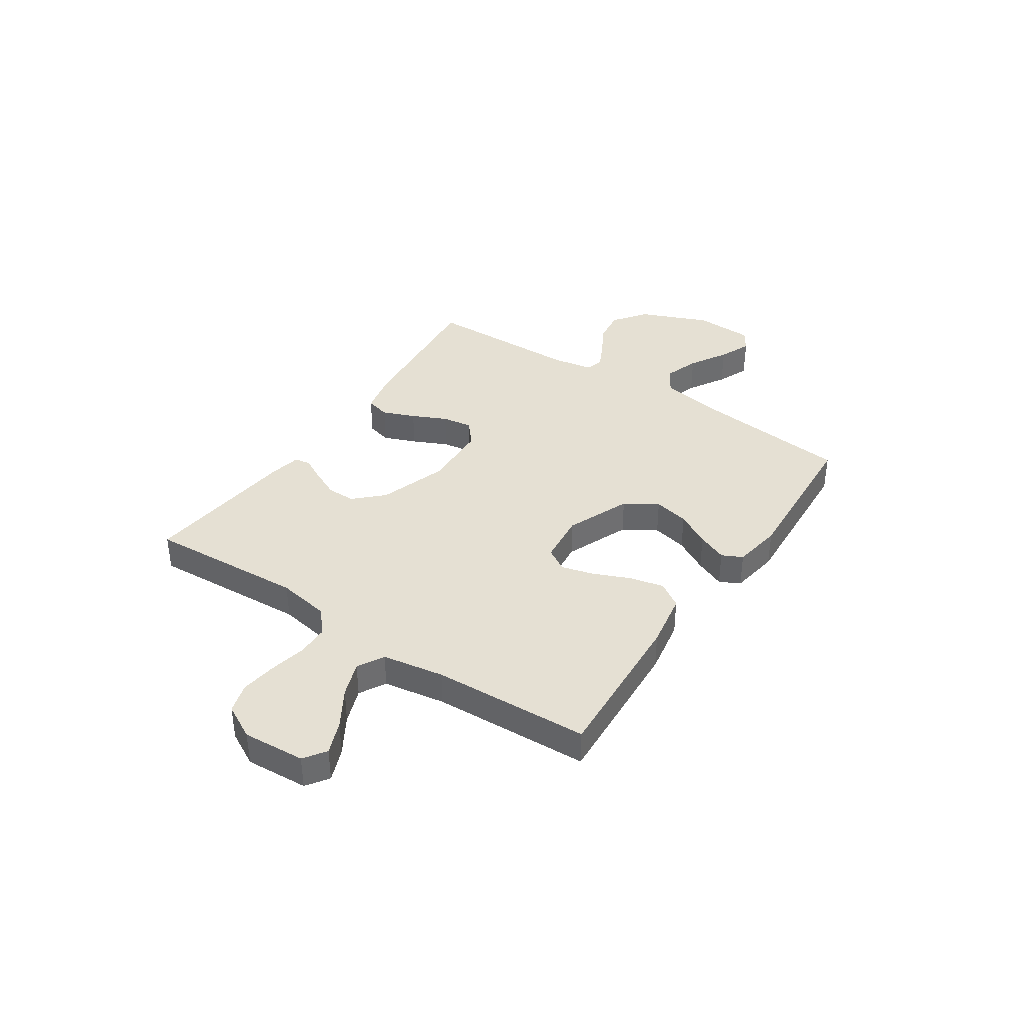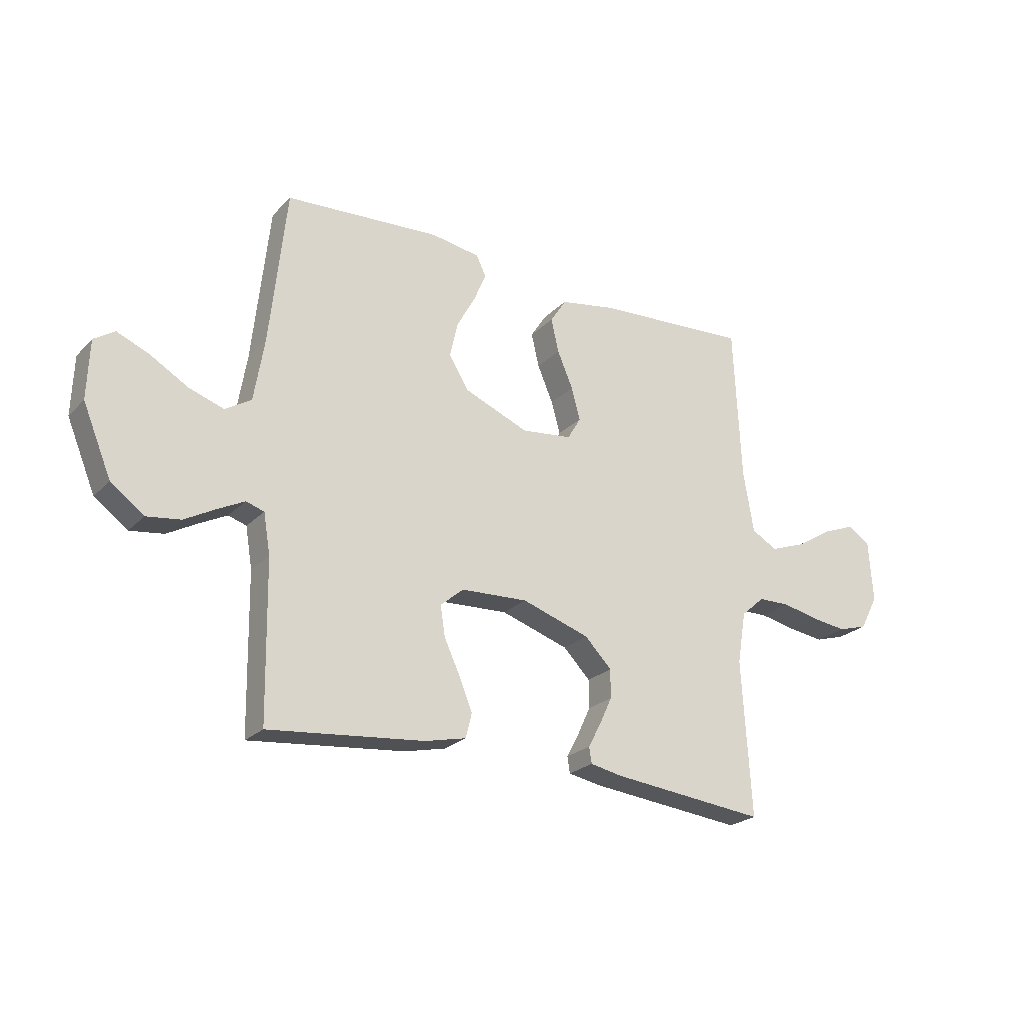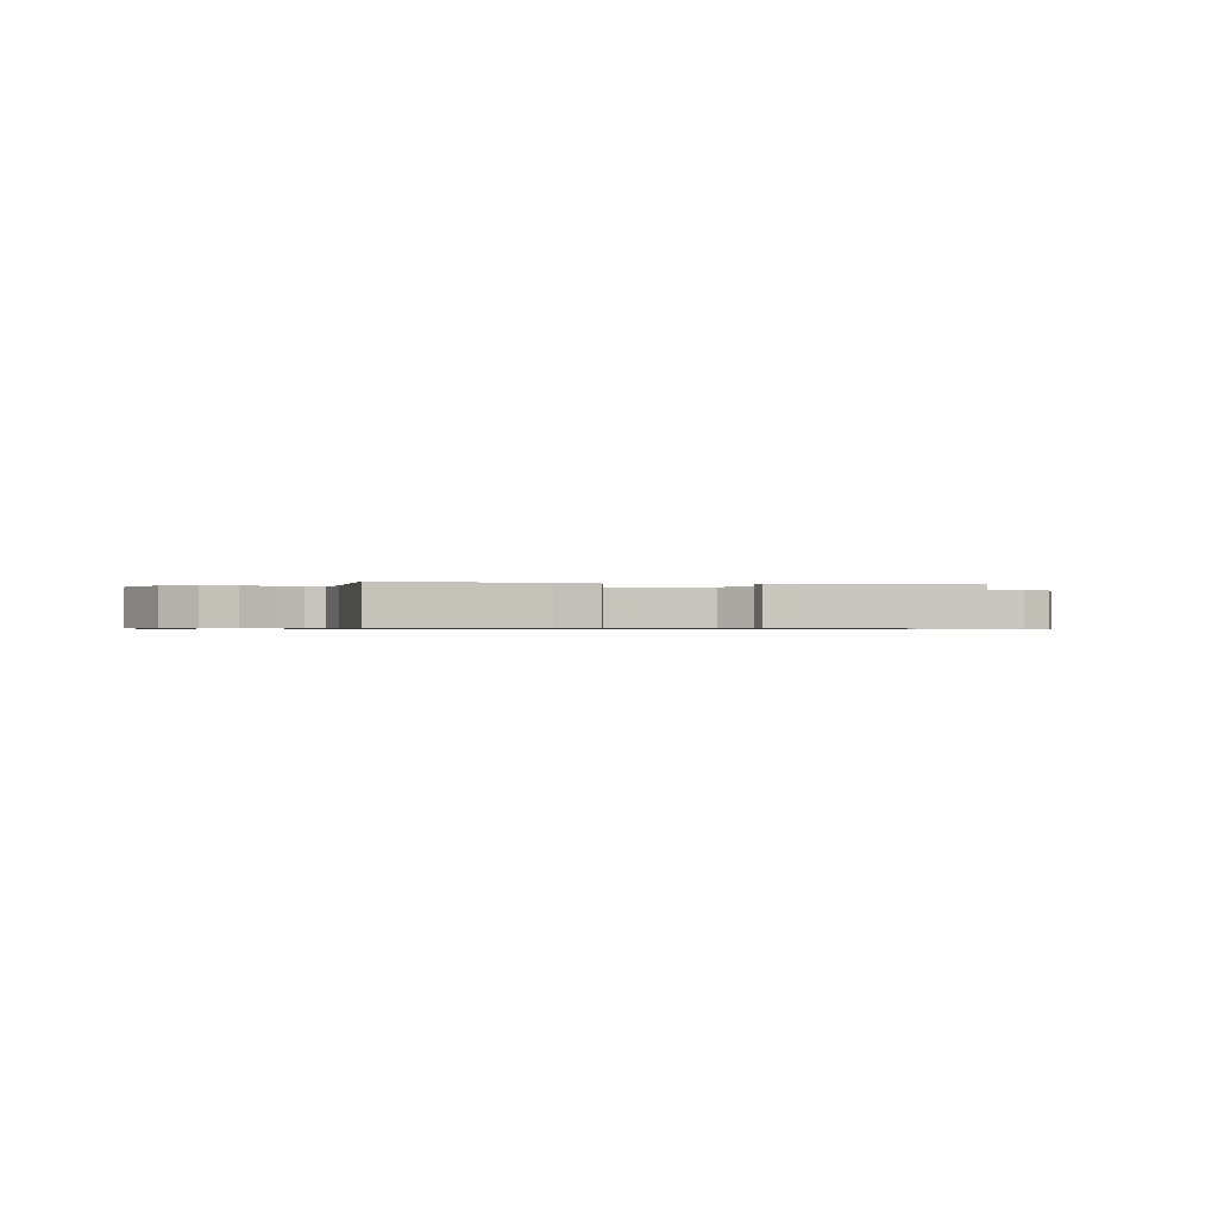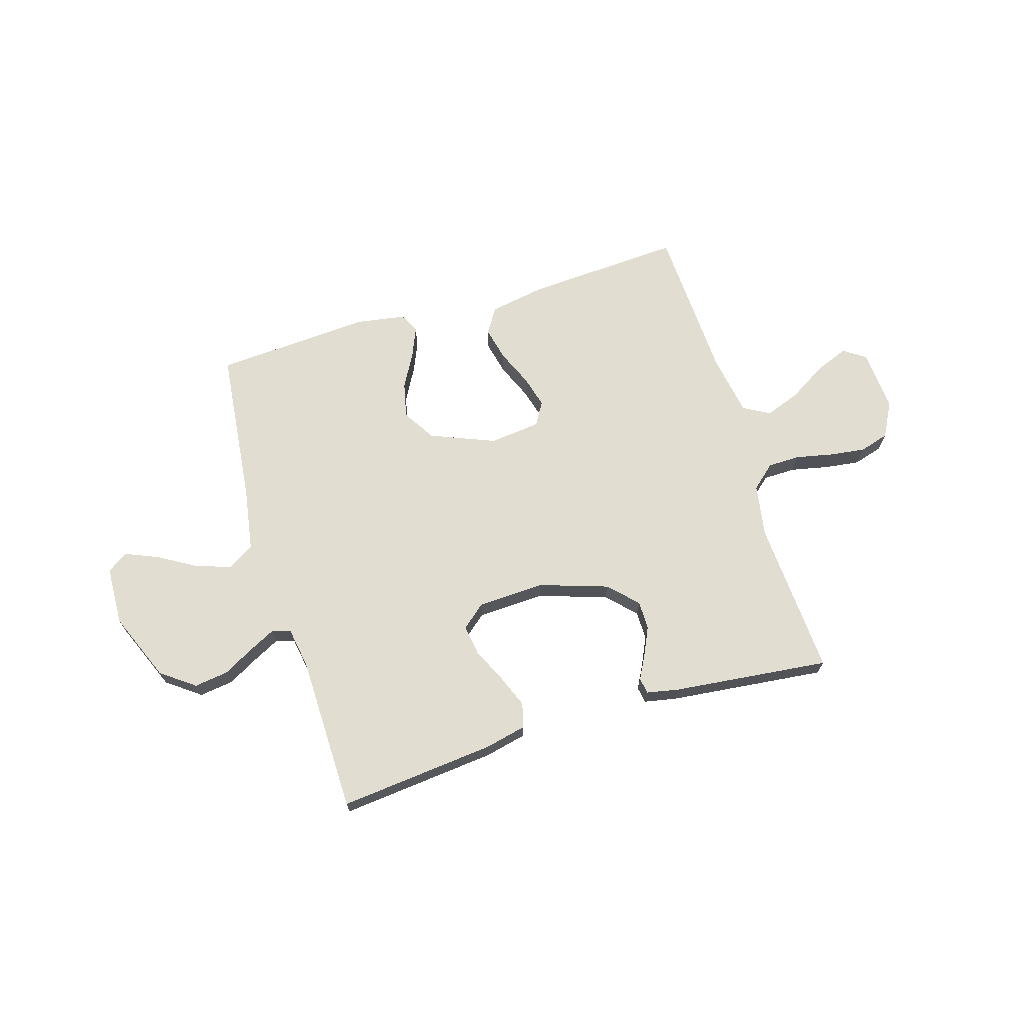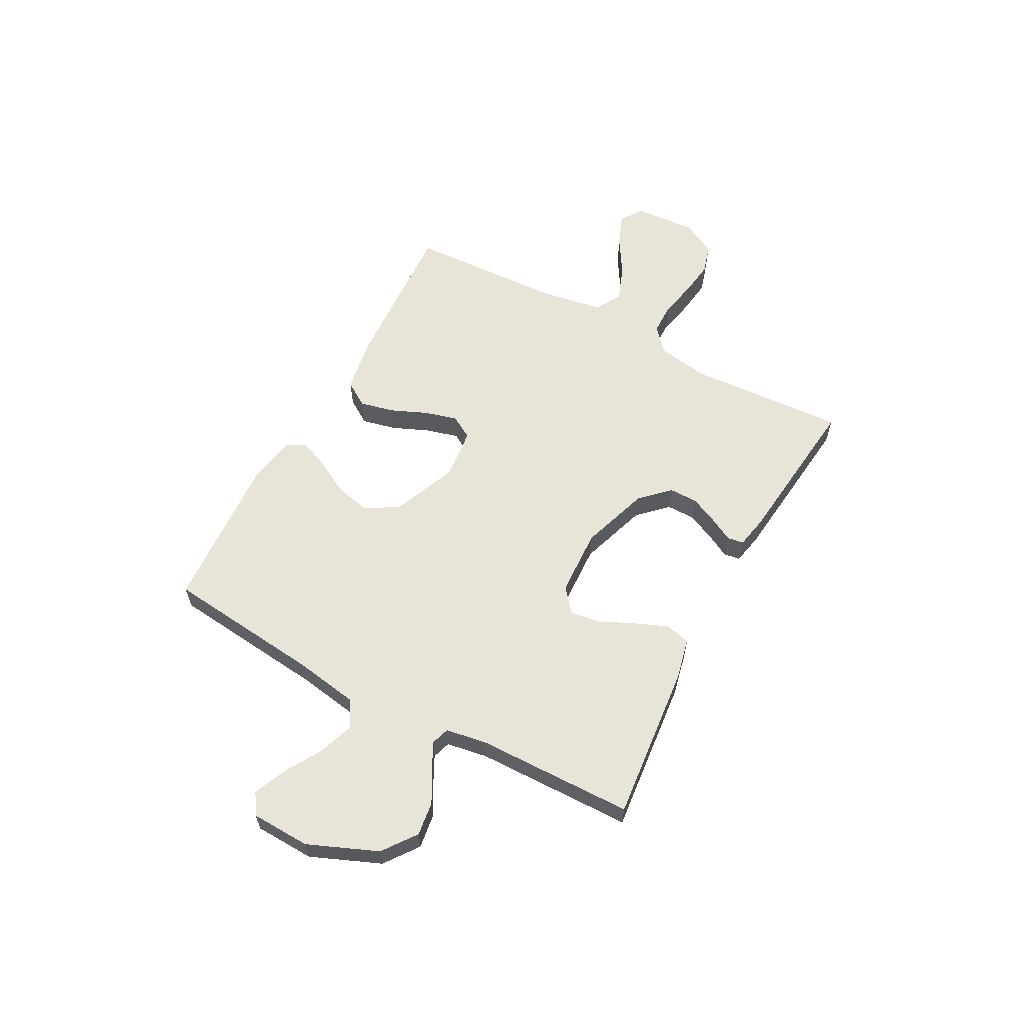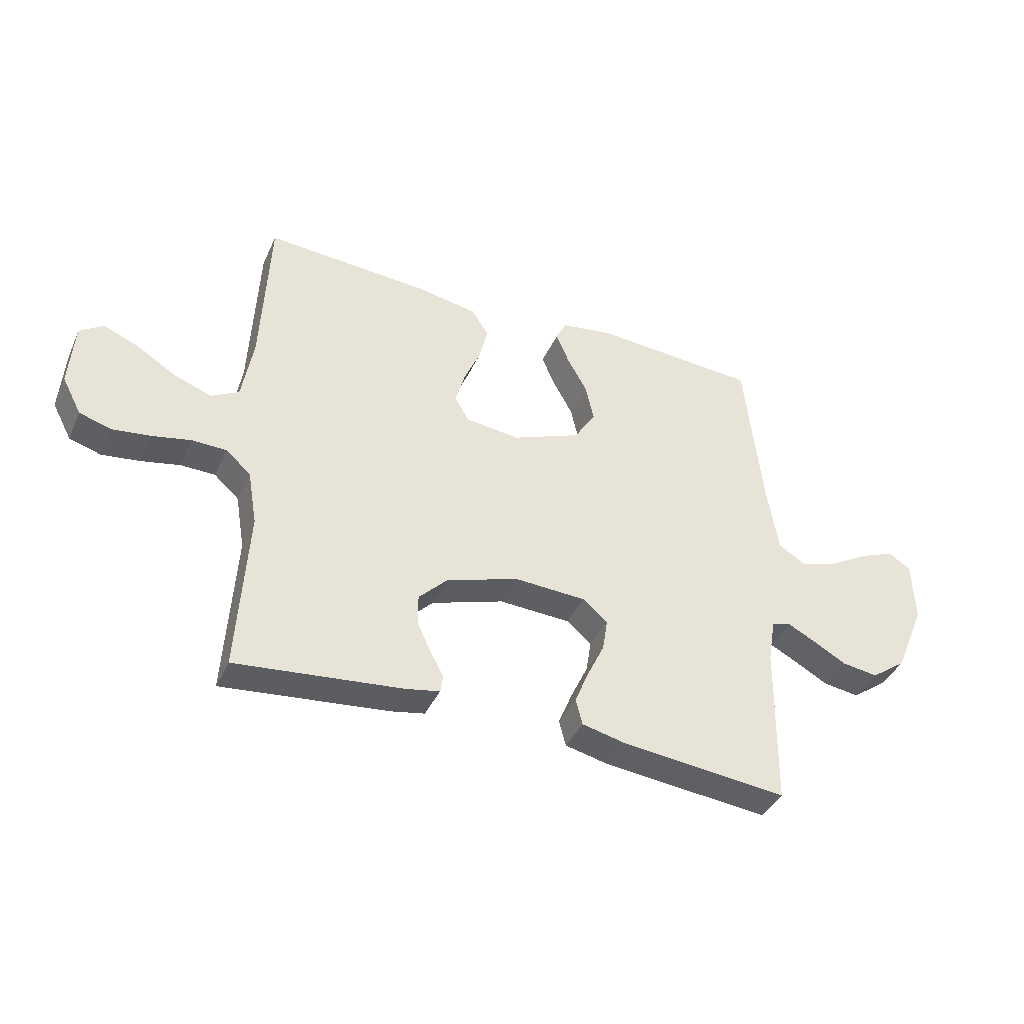
<metadata>
{"format":"obj","ext":"obj","renderer":"f3d","projection":"perspective","resolution":1024,"background":"white","views":[{"elev":38.1,"azim":-56.1,"up":"+Y"},{"elev":-23.6,"azim":147.9,"up":"+Z"},{"elev":-0.6,"azim":167.3,"up":"+Y"},{"elev":68.9,"azim":163.2,"up":"+Y"},{"elev":59.9,"azim":118.3,"up":"+Y"},{"elev":-40.3,"azim":-23.0,"up":"+Z"}]}
</metadata>
<code>
v -0.5 0.07 -0.5
v -0.482 0.07 -0.2
v -0.499 0.07 -0.1
v -0.544 0.07 -0.06
v -0.606 0.07 -0.059
v -0.677 0.07 -0.074
v -0.745 0.07 -0.083
v -0.802 0.07 -0.066
v -0.837 0.07 0
v -0.829 0.07 0.119
v -0.787 0.07 0.148
v -0.724 0.07 0.123
v -0.652 0.07 0.079
v -0.584 0.07 0.054
v -0.534 0.07 0.082
v -0.514 0.07 0.2
v -0.5 0.07 0.5
v -0.2 0.07 0.482
v -0.093 0.07 0.463
v -0.062 0.07 0.415
v -0.077 0.07 0.35
v -0.107 0.07 0.28
v -0.124 0.07 0.218
v -0.098 0.07 0.174
v 0 0.07 0.163
v 0.123 0.07 0.213
v 0.162 0.07 0.275
v 0.147 0.07 0.343
v 0.111 0.07 0.408
v 0.087 0.07 0.465
v 0.106 0.07 0.504
v 0.2 0.07 0.519
v 0.5 0.07 0.5
v 0.532 0.07 0.2
v 0.552 0.07 0.079
v 0.602 0.07 0.048
v 0.67 0.07 0.071
v 0.742 0.07 0.113
v 0.804 0.07 0.139
v 0.844 0.07 0.113
v 0.848 0.07 0
v 0.793 0.07 -0.132
v 0.729 0.07 -0.179
v 0.664 0.07 -0.17
v 0.604 0.07 -0.137
v 0.553 0.07 -0.111
v 0.518 0.07 -0.122
v 0.505 0.07 -0.2
v 0.5 0.07 -0.5
v 0.2 0.07 -0.47
v 0.121 0.07 -0.452
v 0.109 0.07 -0.405
v 0.134 0.07 -0.343
v 0.165 0.07 -0.277
v 0.174 0.07 -0.219
v 0.129 0.07 -0.181
v 0 0.07 -0.175
v -0.131 0.07 -0.218
v -0.183 0.07 -0.271
v -0.183 0.07 -0.326
v -0.158 0.07 -0.38
v -0.134 0.07 -0.425
v -0.139 0.07 -0.456
v -0.2 0.07 -0.468
v -0.5 0 -0.5
v -0.482 0 -0.2
v -0.499 0 -0.1
v -0.544 0 -0.06
v -0.606 0 -0.059
v -0.677 0 -0.074
v -0.745 0 -0.083
v -0.802 0 -0.066
v -0.837 0 0
v -0.829 0 0.119
v -0.787 0 0.148
v -0.724 0 0.123
v -0.652 0 0.079
v -0.584 0 0.054
v -0.534 0 0.082
v -0.514 0 0.2
v -0.5 0 0.5
v -0.2 0 0.482
v -0.093 0 0.463
v -0.062 0 0.415
v -0.077 0 0.35
v -0.107 0 0.28
v -0.124 0 0.218
v -0.098 0 0.174
v 0 0 0.163
v 0.123 0 0.213
v 0.162 0 0.275
v 0.147 0 0.343
v 0.111 0 0.408
v 0.087 0 0.465
v 0.106 0 0.504
v 0.2 0 0.519
v 0.5 0 0.5
v 0.532 0 0.2
v 0.552 0 0.079
v 0.602 0 0.048
v 0.67 0 0.071
v 0.742 0 0.113
v 0.804 0 0.139
v 0.844 0 0.113
v 0.848 0 0
v 0.793 0 -0.132
v 0.729 0 -0.179
v 0.664 0 -0.17
v 0.604 0 -0.137
v 0.553 0 -0.111
v 0.518 0 -0.122
v 0.505 0 -0.2
v 0.5 0 -0.5
v 0.2 0 -0.47
v 0.121 0 -0.452
v 0.109 0 -0.405
v 0.134 0 -0.343
v 0.165 0 -0.277
v 0.174 0 -0.219
v 0.129 0 -0.181
v 0 0 -0.175
v -0.131 0 -0.218
v -0.183 0 -0.271
v -0.183 0 -0.326
v -0.158 0 -0.38
v -0.134 0 -0.425
v -0.139 0 -0.456
v -0.2 0 -0.468
f 61 62 63 64
f 60 61 64 1
f 59 60 1 2
f 58 59 2 3
f 57 58 3 4
f 56 57 4
f 51 52 53 54
f 49 50 51 54
f 48 49 54 55
f 47 48 55 56
f 42 43 44 45
f 42 45 46
f 41 42 46
f 37 38 39 40
f 36 37 40 41
f 31 32 33 34
f 31 34 35
f 28 29 30 31
f 28 31 35
f 27 28 35
f 26 27 35 36
f 19 20 21 22
f 19 22 23
f 16 17 18 19
f 15 16 19 23
f 14 15 23 24
f 10 11 12 13
f 10 13 14
f 9 10 14
f 8 9 14
f 5 6 7 8
f 5 8 14 24
f 46 47 56 4
f 36 41 46 4
f 25 26 36 4
f 4 5 24 25
f 128 127 126 125
f 65 128 125 124
f 66 65 124 123
f 67 66 123 122
f 68 67 122 121
f 68 121 120
f 118 117 116 115
f 118 115 114 113
f 119 118 113 112
f 120 119 112 111
f 109 108 107 106
f 110 109 106
f 110 106 105
f 104 103 102 101
f 105 104 101 100
f 98 97 96 95
f 99 98 95
f 95 94 93 92
f 99 95 92
f 99 92 91
f 100 99 91 90
f 86 85 84 83
f 87 86 83
f 83 82 81 80
f 87 83 80 79
f 88 87 79 78
f 77 76 75 74
f 78 77 74
f 78 74 73
f 78 73 72
f 72 71 70 69
f 88 78 72 69
f 68 120 111 110
f 68 110 105 100
f 68 100 90 89
f 89 88 69 68
f 1 65 66 2
f 2 66 67 3
f 3 67 68 4
f 4 68 69 5
f 5 69 70 6
f 6 70 71 7
f 7 71 72 8
f 8 72 73 9
f 9 73 74 10
f 10 74 75 11
f 11 75 76 12
f 12 76 77 13
f 13 77 78 14
f 14 78 79 15
f 15 79 80 16
f 16 80 81 17
f 17 81 82 18
f 18 82 83 19
f 19 83 84 20
f 20 84 85 21
f 21 85 86 22
f 22 86 87 23
f 23 87 88 24
f 24 88 89 25
f 25 89 90 26
f 26 90 91 27
f 27 91 92 28
f 28 92 93 29
f 29 93 94 30
f 30 94 95 31
f 31 95 96 32
f 32 96 97 33
f 33 97 98 34
f 34 98 99 35
f 35 99 100 36
f 36 100 101 37
f 37 101 102 38
f 38 102 103 39
f 39 103 104 40
f 40 104 105 41
f 41 105 106 42
f 42 106 107 43
f 43 107 108 44
f 44 108 109 45
f 45 109 110 46
f 46 110 111 47
f 47 111 112 48
f 48 112 113 49
f 49 113 114 50
f 50 114 115 51
f 51 115 116 52
f 52 116 117 53
f 53 117 118 54
f 54 118 119 55
f 55 119 120 56
f 56 120 121 57
f 57 121 122 58
f 58 122 123 59
f 59 123 124 60
f 60 124 125 61
f 61 125 126 62
f 62 126 127 63
f 63 127 128 64
f 64 128 65 1

</code>
